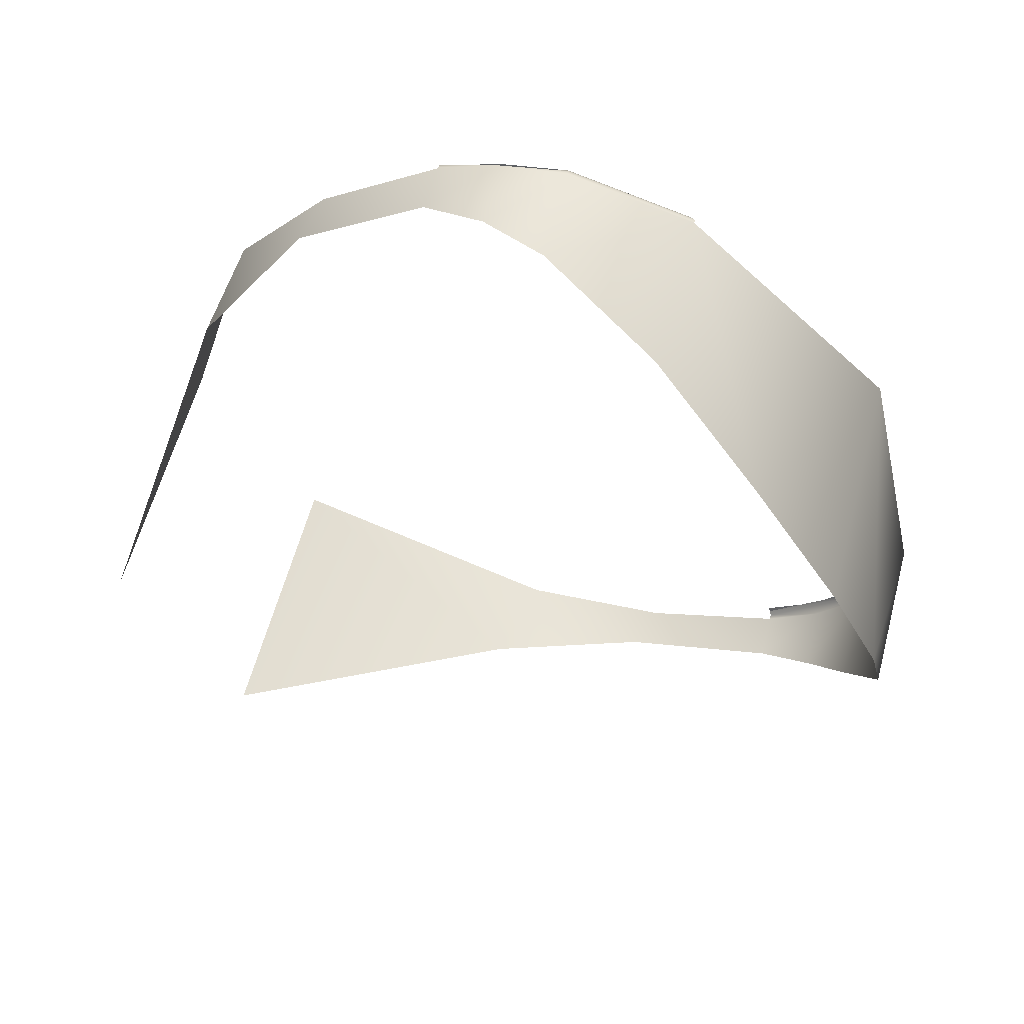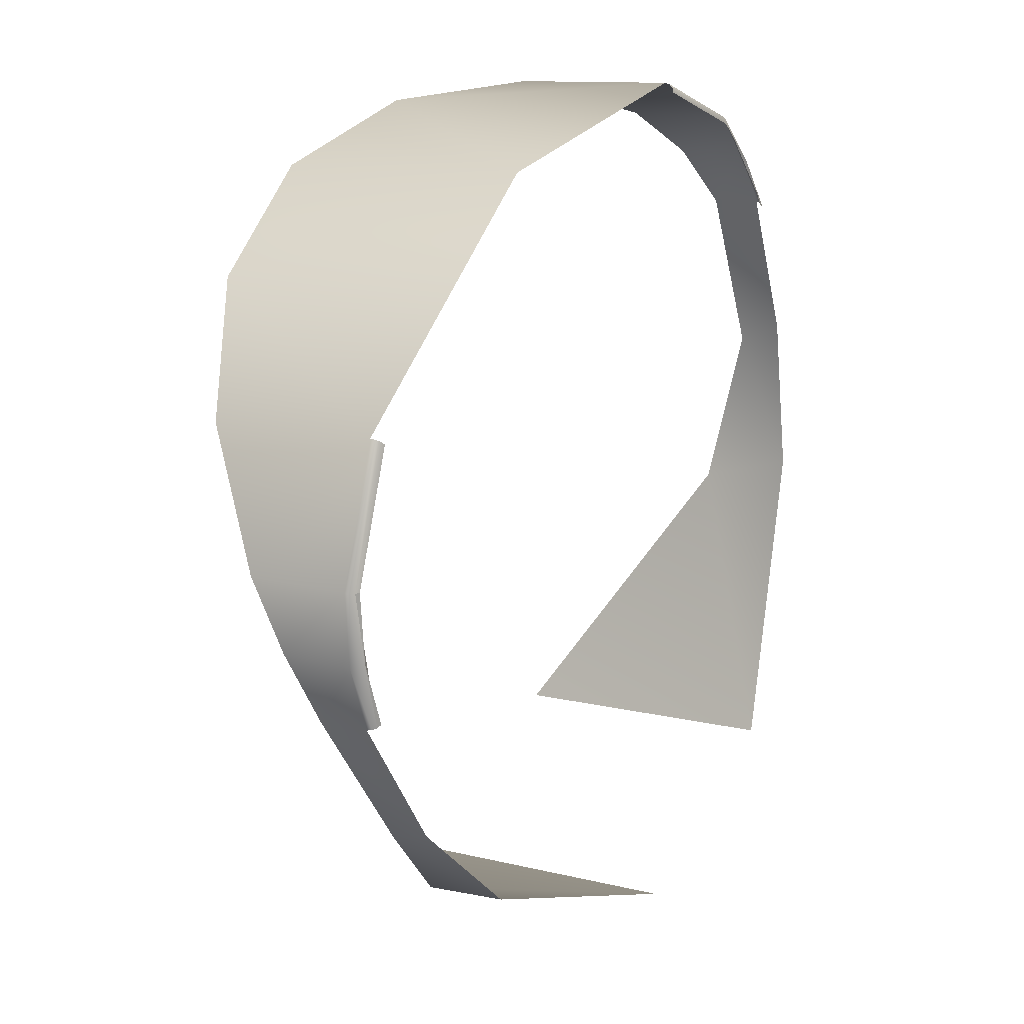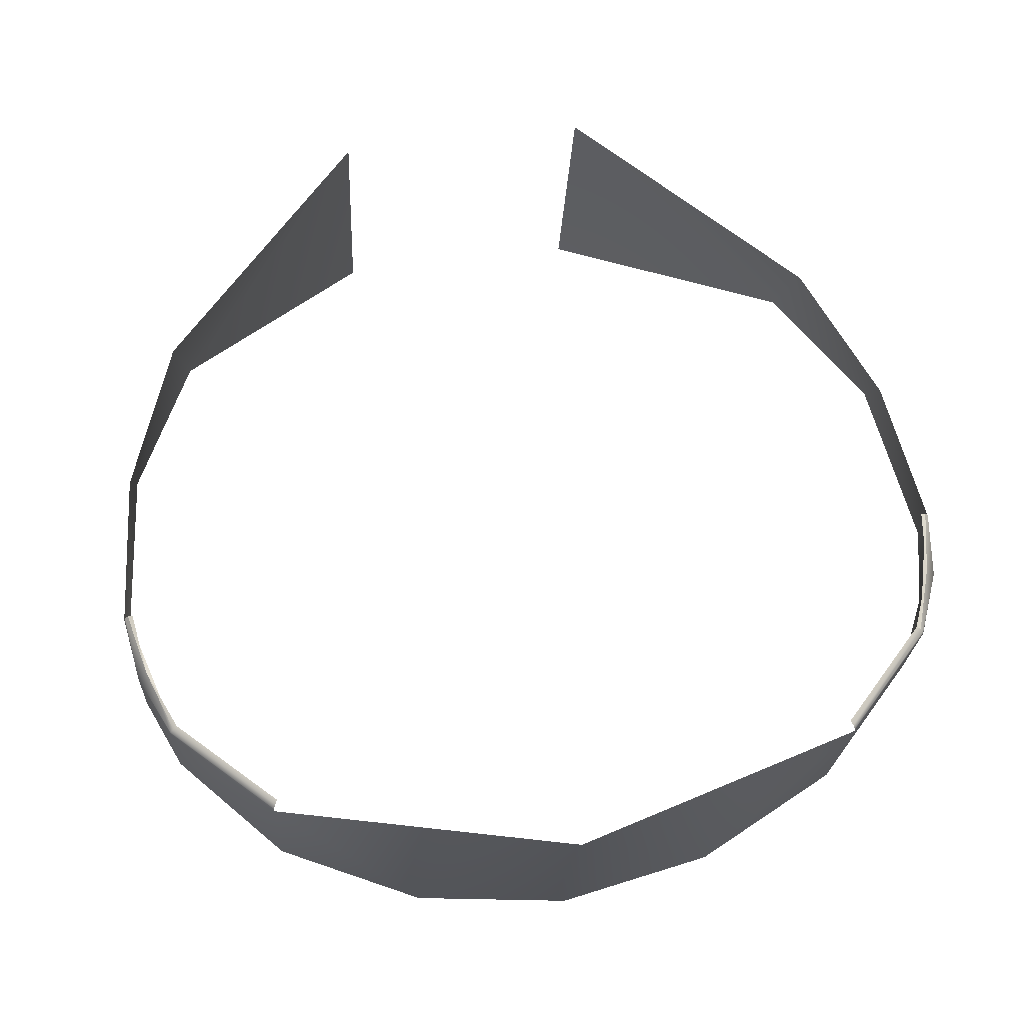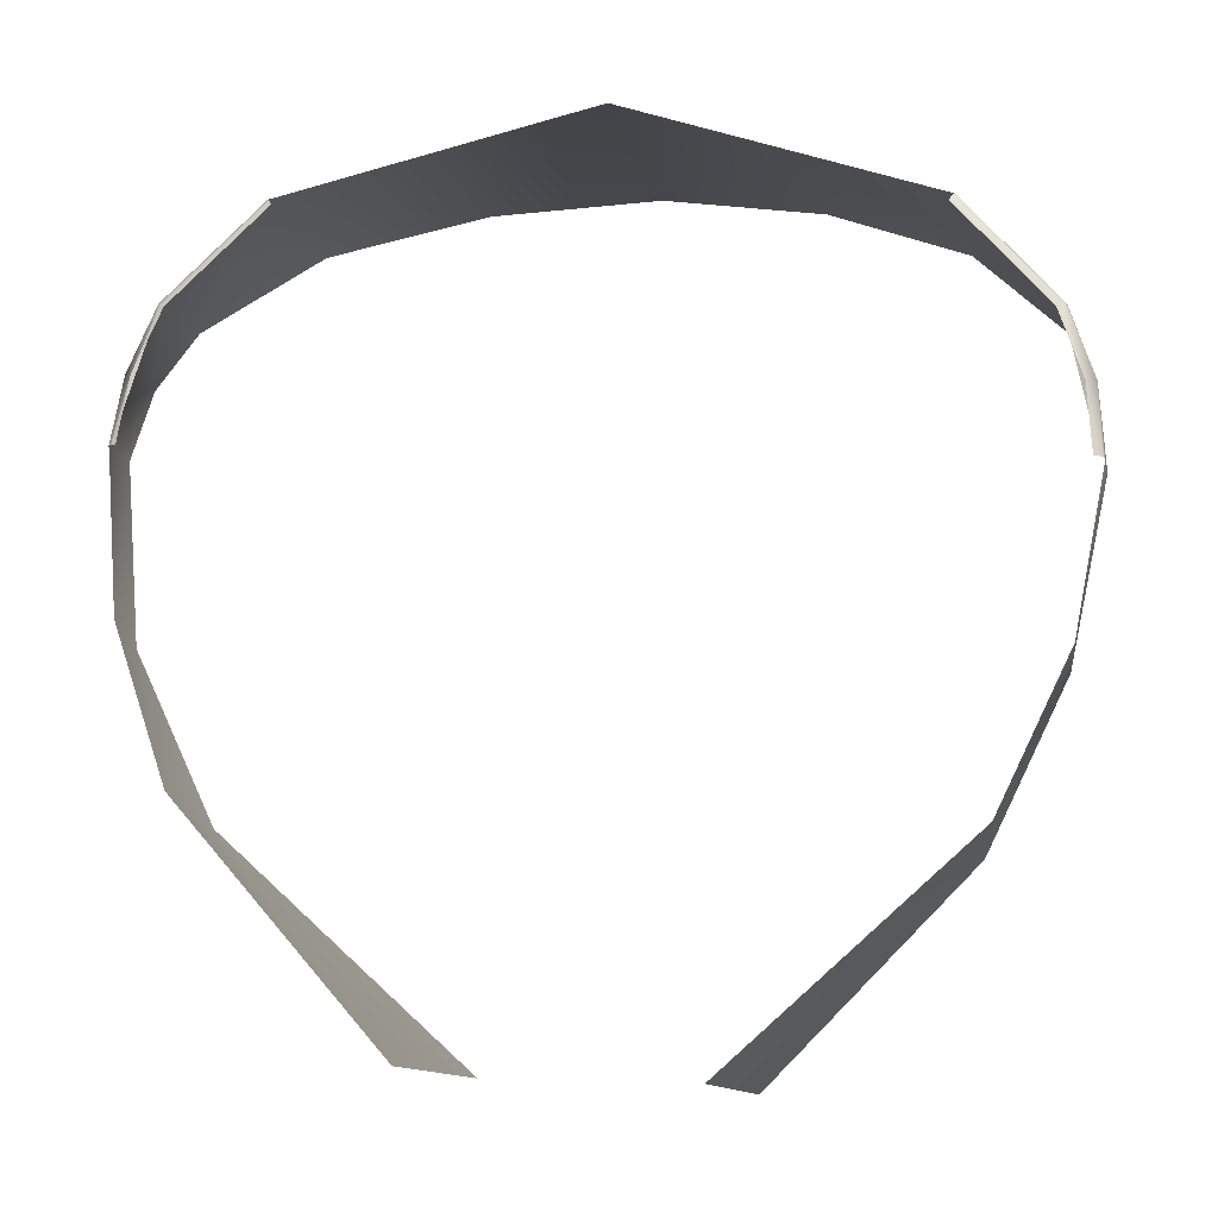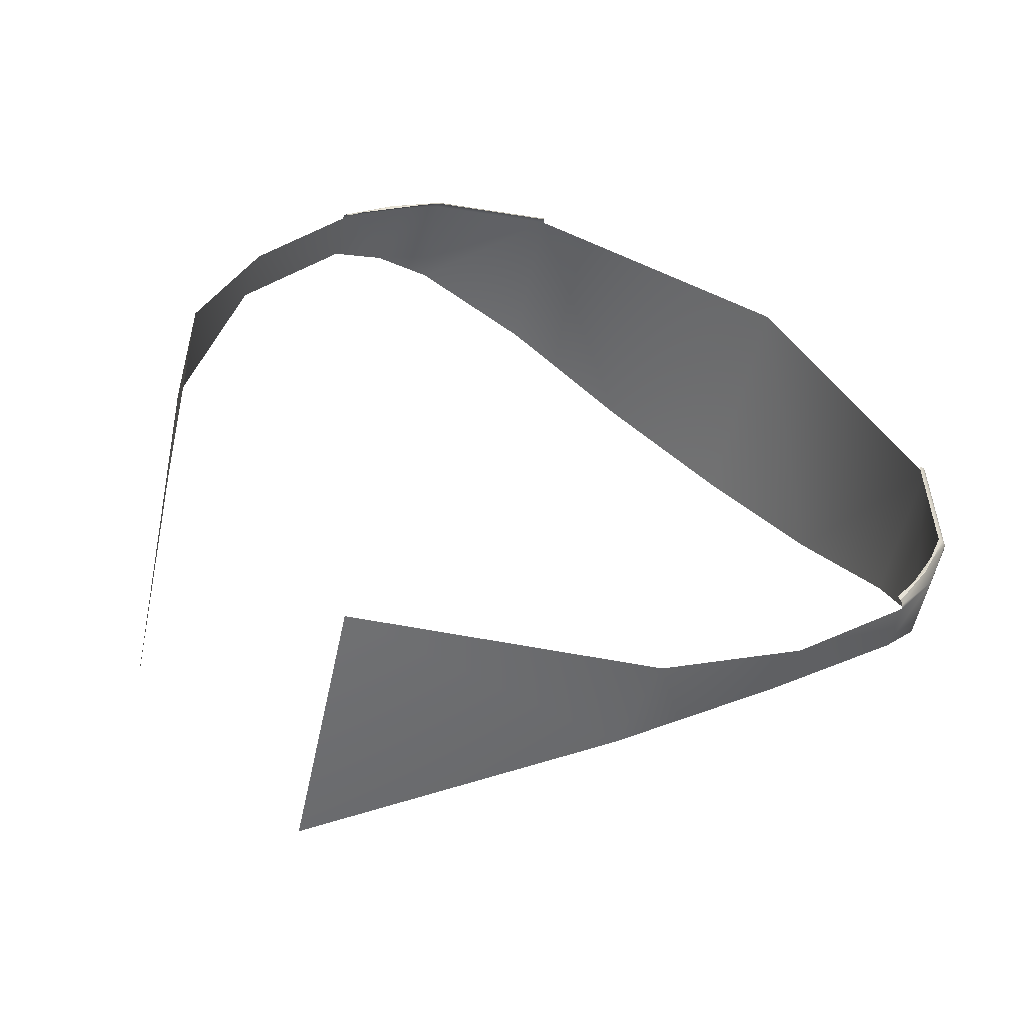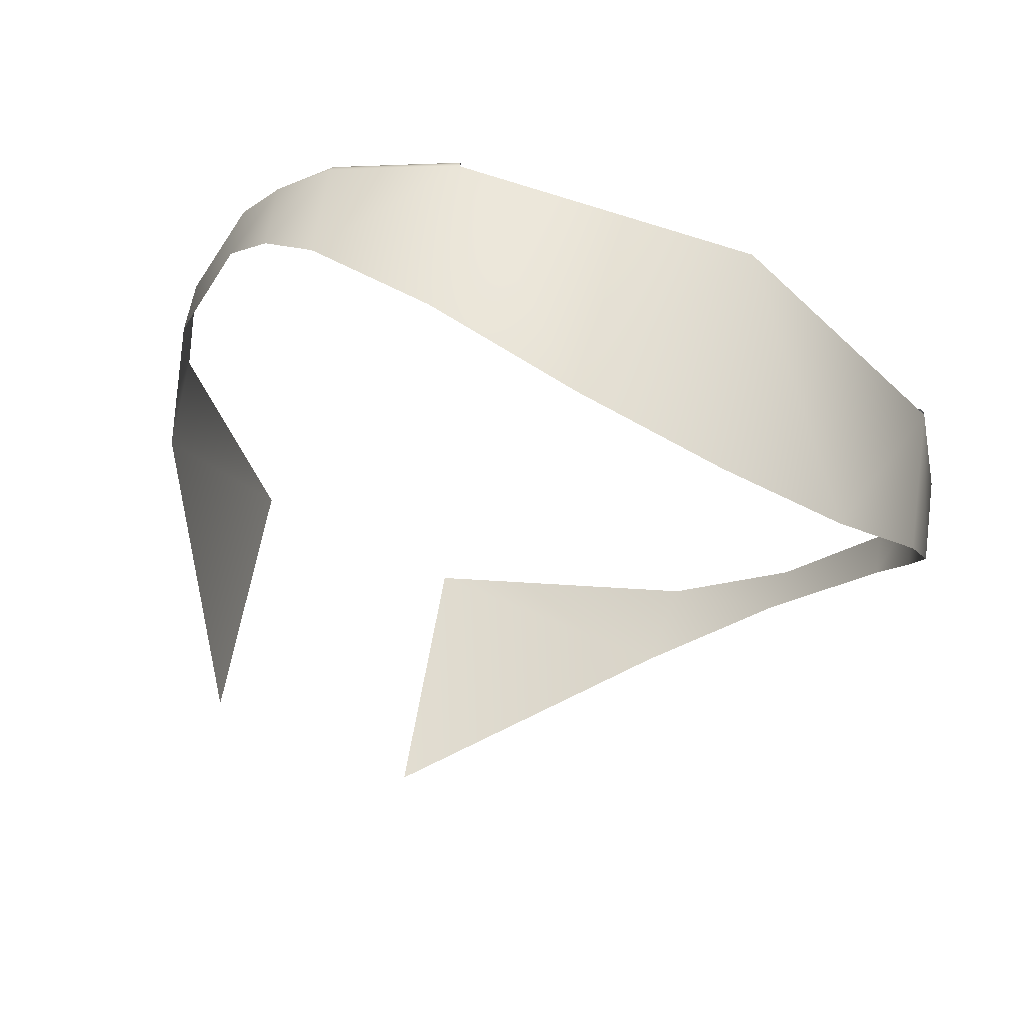
<metadata>
{"format":"obj","ext":"obj","renderer":"f3d","projection":"perspective","resolution":1024,"background":"white","views":[{"elev":-38.4,"azim":-62.5,"up":"+Y"},{"elev":44.4,"azim":117.5,"up":"+Z"},{"elev":51.2,"azim":-9.2,"up":"+Y"},{"elev":6.0,"azim":-167.9,"up":"+Z"},{"elev":48.7,"azim":-135.1,"up":"+Y"},{"elev":-44.7,"azim":-33.7,"up":"+Y"}]}
</metadata>
<code>
o mesh37/mesh37-geometry#mesh37-geometry
v -0.0166 -0.3562 -0.5627
v -0.01594 -0.3566 -0.5611
v -0.01591 -0.3565 -0.5611
v -0.01658 -0.3579 -0.5631
v -0.01355 -0.3572 -0.5588
v -0.01679 -0.3556 -0.5642
v -0.01682 -0.3569 -0.5646
v -0.01591 -0.3591 -0.5618
v -0.01354 -0.3571 -0.5588
v -0.0167 -0.3555 -0.5642
v -0.01682 -0.3557 -0.5643
v -0.01584 -0.3564 -0.5611
v -0.01355 -0.3613 -0.5601
v -0.01632 -0.3546 -0.5679
v -0.0135 -0.357 -0.5589
v -0.01002 -0.3631 -0.5591
v -0.01637 -0.3559 -0.5627
v -0.0162 -0.3555 -0.5687
v -0.01344 -0.3569 -0.559
v -0.006009 -0.3576 -0.5568
v -0.01574 -0.3564 -0.5612
v -0.01658 -0.3555 -0.5642
v -0.0148 -0.3535 -0.5715
v -0.006009 -0.3638 -0.5587
v -0.01448 -0.3556 -0.5727
v -0.001994 -0.3631 -0.5591
v -0.009274 -0.3517 -0.5767
v 0.001535 -0.3572 -0.5588
v -0.009274 -0.3586 -0.5788
v 0.001535 -0.3613 -0.5601
v 0.003887 -0.3591 -0.5618
v 0.003925 -0.3566 -0.5611
v 0.001522 -0.3571 -0.5588
v 0.004558 -0.3579 -0.5631
v 0.003901 -0.3565 -0.5611
v 0.004585 -0.3562 -0.5627
v 0.003826 -0.3564 -0.5611
v 0.0048 -0.3569 -0.5646
v 0.004768 -0.3556 -0.5642
v 0.004681 -0.3555 -0.5642
v 0.00148 -0.357 -0.5589
v 0.0048 -0.3557 -0.5643
v 0.004354 -0.3559 -0.5627
v 0.003719 -0.3564 -0.5612
v 0.004303 -0.3546 -0.5679
v 0.004561 -0.3555 -0.5642
v 0.00142 -0.3569 -0.559
v 0.004181 -0.3555 -0.5687
v 0.002778 -0.3535 -0.5715
v 0.002466 -0.3556 -0.5727
v -0.002744 -0.3517 -0.5767
v -0.002744 -0.3586 -0.5788
f 1 2 3
f 3 2 1
f 1 4 2
f 2 4 1
f 5 3 2
f 2 3 5
f 3 6 1
f 1 6 3
f 1 7 4
f 4 7 1
f 2 4 8
f 8 4 2
f 9 3 5
f 5 3 9
f 2 8 5
f 5 8 2
f 10 6 3
f 3 6 10
f 6 11 1
f 1 11 6
f 11 7 1
f 1 7 11
f 9 12 3
f 3 12 9
f 5 8 13
f 13 8 5
f 10 3 12
f 12 3 10
f 14 7 11
f 11 7 14
f 15 12 9
f 9 12 15
f 16 5 13
f 13 5 16
f 12 17 10
f 10 17 12
f 14 18 7
f 7 18 14
f 15 19 12
f 12 19 15
f 20 5 16
f 16 5 20
f 12 21 17
f 17 21 12
f 17 22 10
f 10 22 17
f 23 18 14
f 14 18 23
f 19 21 12
f 12 21 19
f 20 16 24
f 24 16 20
f 23 25 18
f 18 25 23
f 26 20 24
f 24 20 26
f 27 25 23
f 23 25 27
f 28 20 26
f 26 20 28
f 27 29 25
f 25 29 27
f 28 26 30
f 30 26 28
f 28 30 31
f 31 30 28
f 32 28 31
f 31 28 32
f 32 33 28
f 28 33 32
f 32 31 34
f 34 31 32
f 32 35 33
f 33 35 32
f 36 32 34
f 34 32 36
f 36 35 32
f 32 35 36
f 35 37 33
f 33 37 35
f 36 34 38
f 38 34 36
f 35 36 39
f 39 36 35
f 40 37 35
f 35 37 40
f 37 41 33
f 33 41 37
f 42 36 38
f 38 36 42
f 39 36 42
f 42 36 39
f 40 35 39
f 39 35 40
f 37 40 43
f 43 40 37
f 41 37 44
f 44 37 41
f 45 42 38
f 38 42 45
f 43 40 46
f 46 40 43
f 37 44 43
f 43 44 37
f 37 43 44
f 44 43 37
f 41 44 47
f 47 44 41
f 45 38 48
f 48 38 45
f 49 45 48
f 48 45 49
f 49 48 50
f 50 48 49
f 51 49 50
f 50 49 51
f 51 50 52
f 52 50 51

</code>
